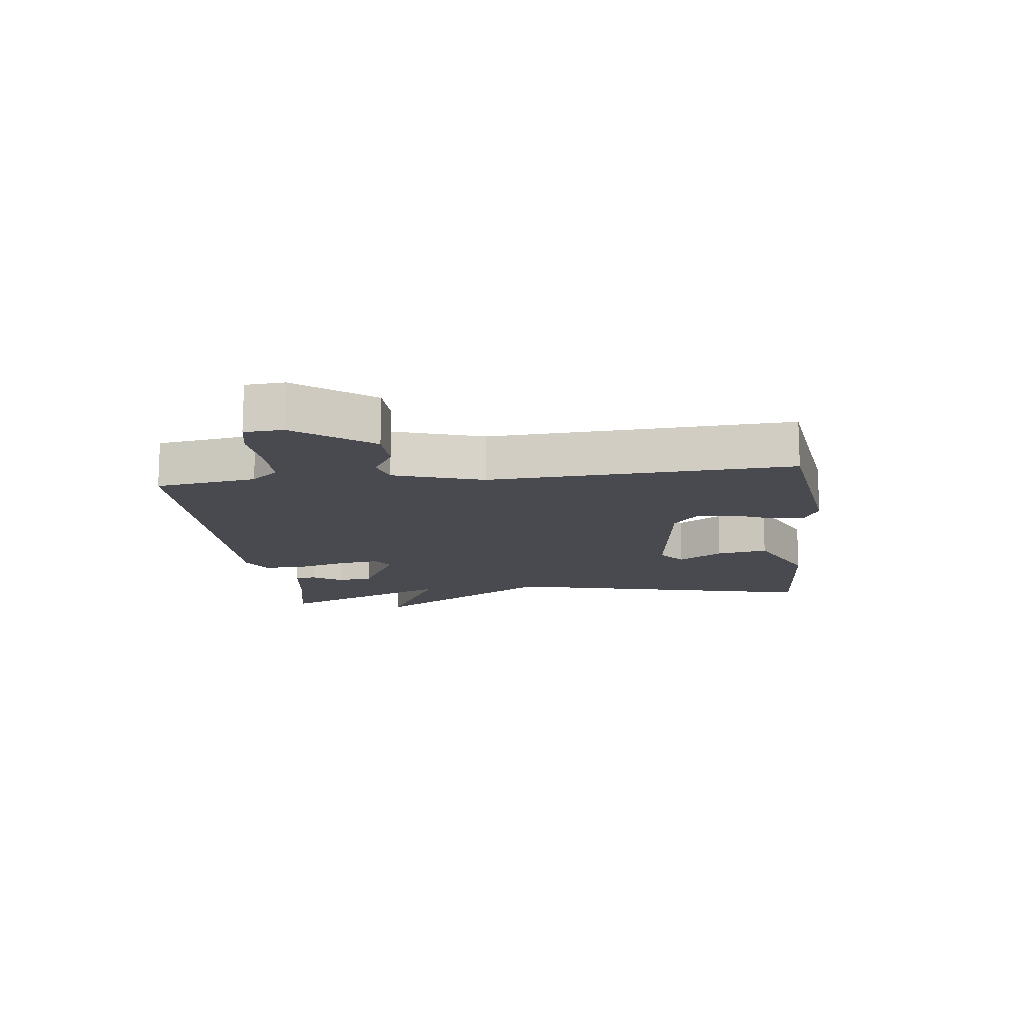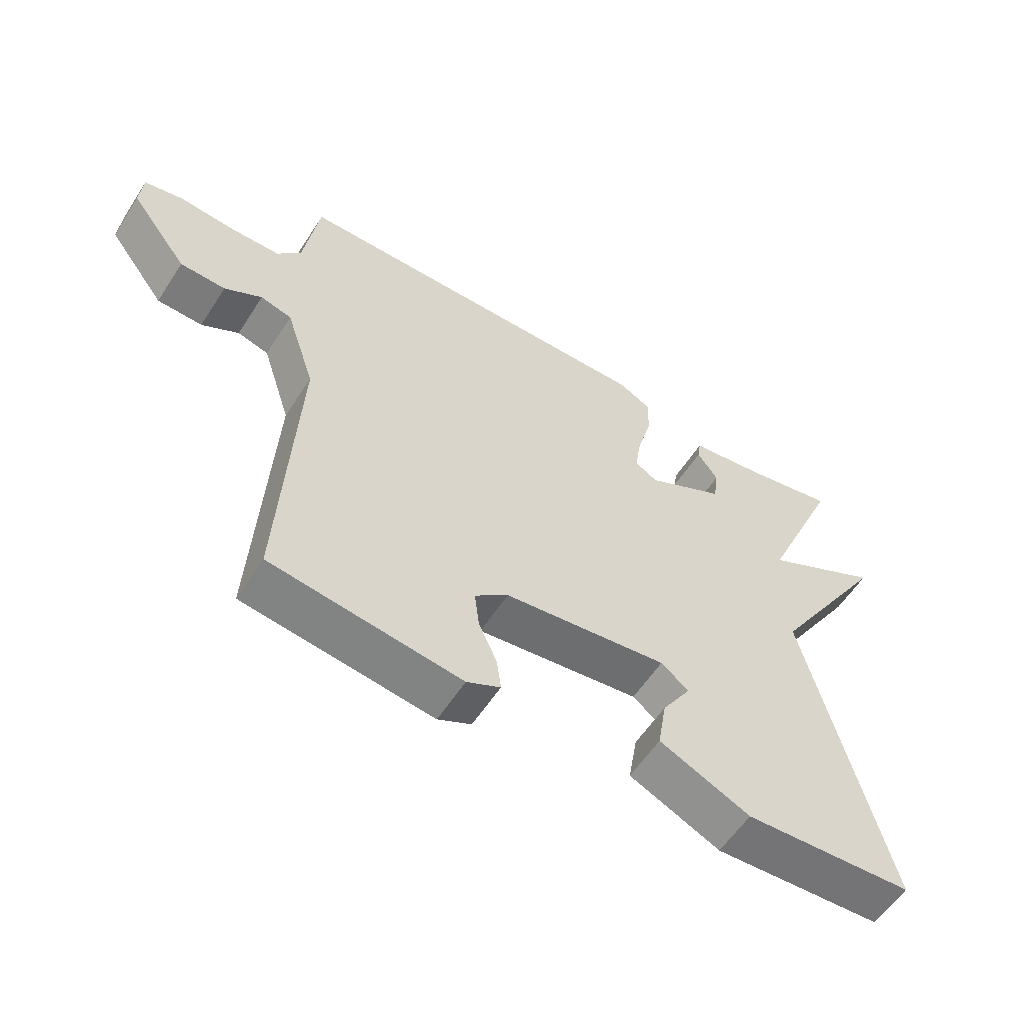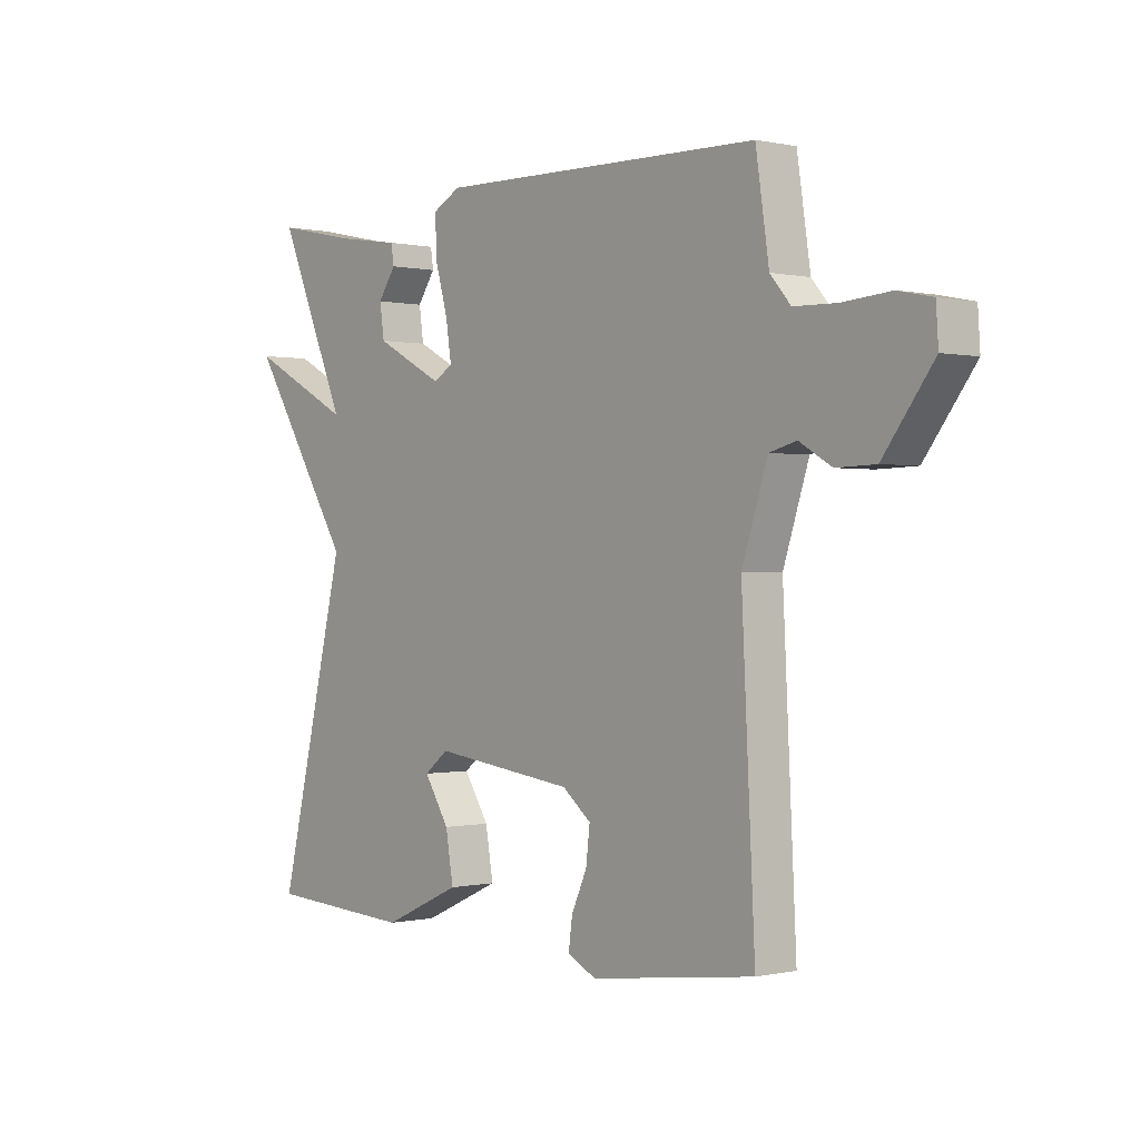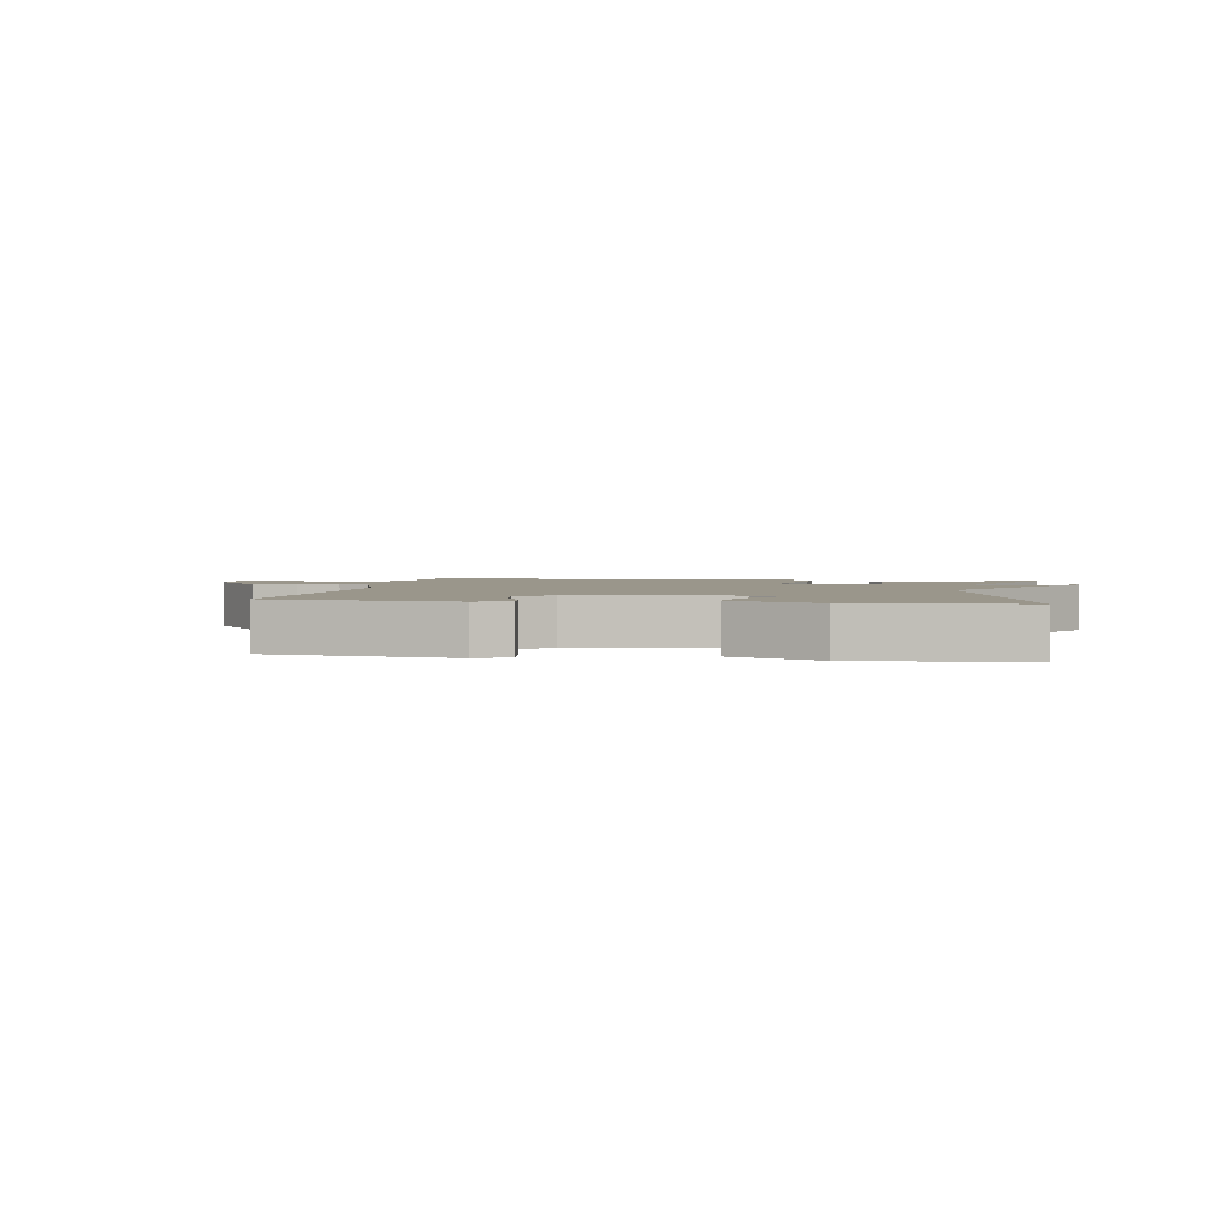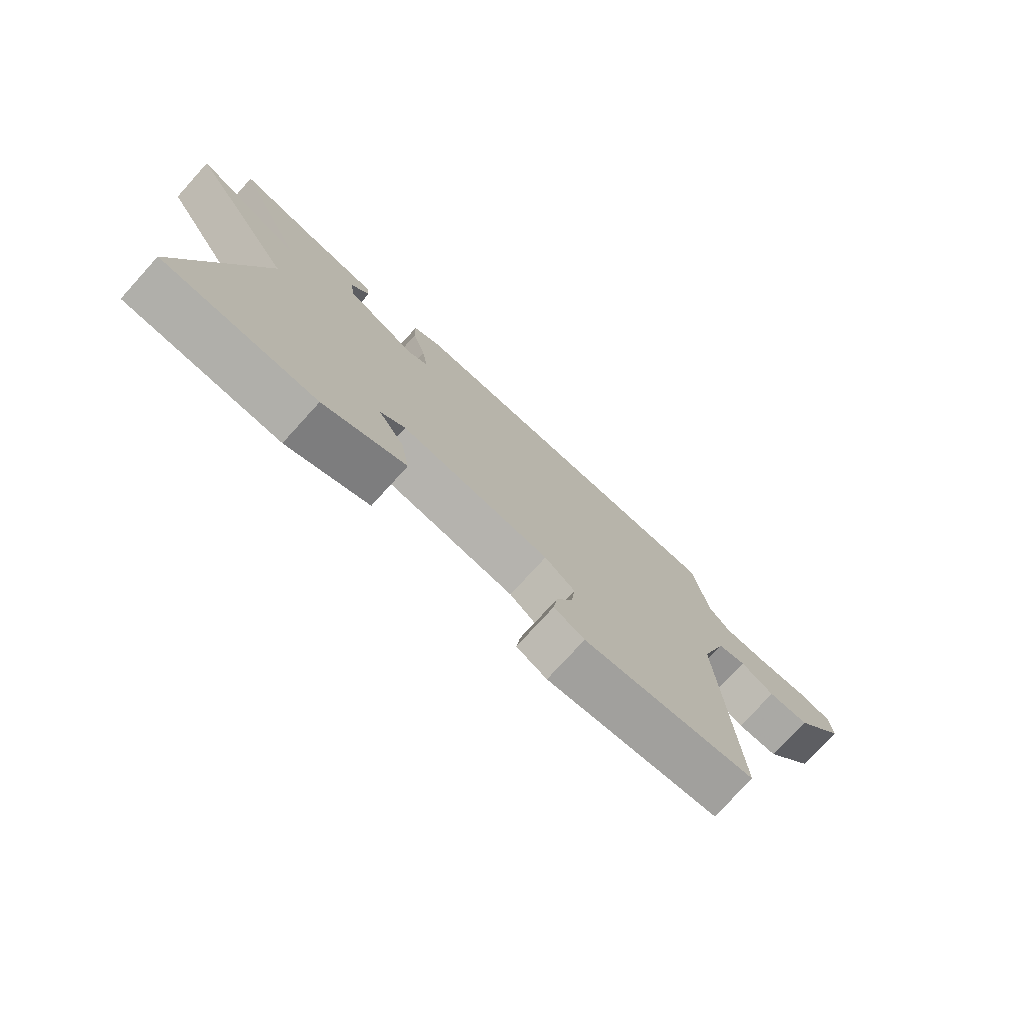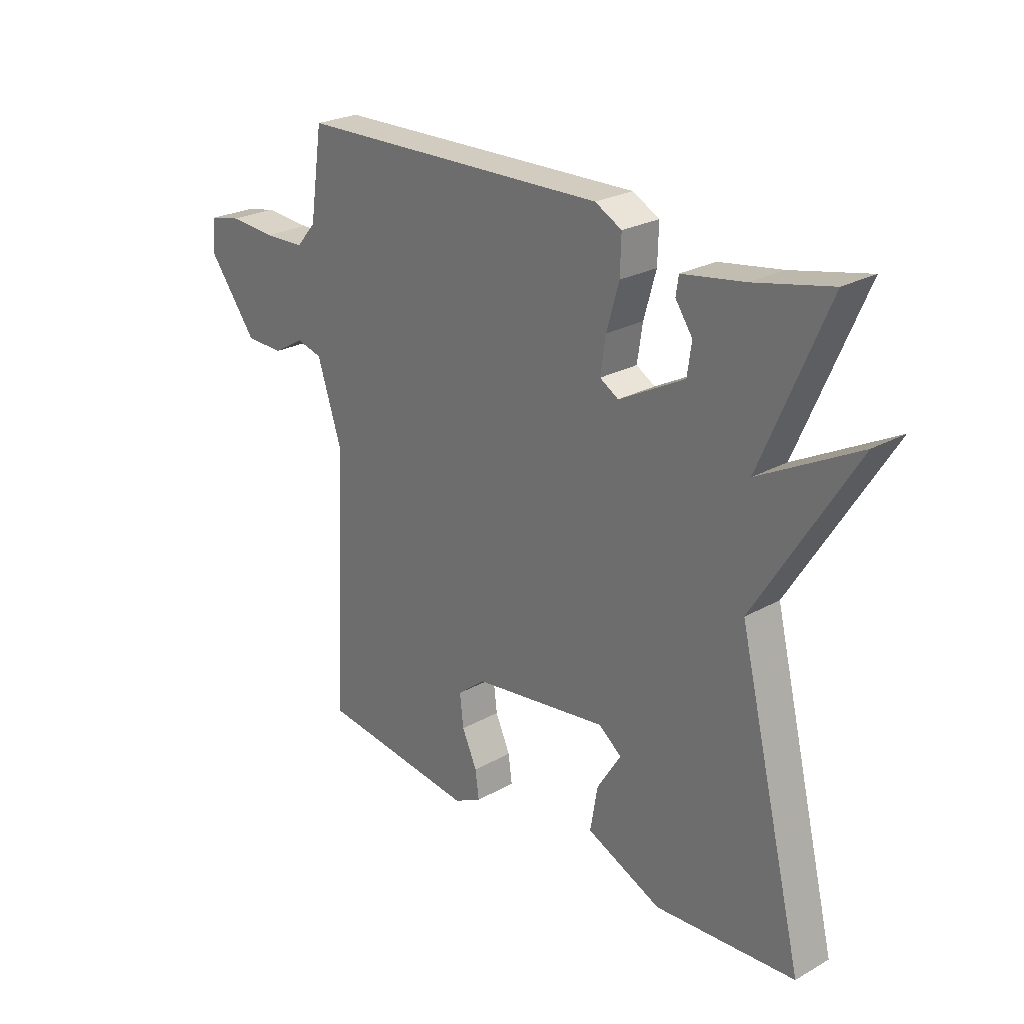
<metadata>
{"format":"obj","ext":"obj","renderer":"f3d","projection":"perspective","resolution":1024,"background":"white","views":[{"elev":-13.5,"azim":97.0,"up":"+Y"},{"elev":-57.8,"azim":147.4,"up":"+Z"},{"elev":0.0,"azim":50.0,"up":"+Z"},{"elev":2.4,"azim":-170.4,"up":"+Y"},{"elev":-76.2,"azim":-42.3,"up":"+Z"},{"elev":24.8,"azim":-132.4,"up":"+Z"}]}
</metadata>
<code>
v -0.5 0.07 -0.5
v -0.376 0.07 0.013
v -0.562 0.07 0.311
v -0.376 0.07 0.213
v -0.5 0.07 0.5
v -0.356 0.07 0.469
v -0.239 0.07 0.451
v -0.234 0.07 0.417
v -0.266 0.07 0.37
v -0.258 0.07 0.313
v -0.135 0.07 0.248
v -0.1 0.07 0.269
v -0.11 0.07 0.335
v -0.133 0.07 0.416
v -0.135 0.07 0.484
v -0.085 0.07 0.511
v 0.5 0.07 0.5
v 0.524 0.07 0.339
v 0.561 0.07 0.296
v 0.639 0.07 0.294
v 0.725 0.07 0.301
v 0.786 0.07 0.288
v 0.79 0.07 0.226
v 0.7 0.07 0.106
v 0.629 0.07 0.104
v 0.571 0.07 0.138
v 0.522 0.07 0.125
v 0.476 0.07 -0.017
v 0.5 0.07 -0.5
v 0.205 0.07 -0.539
v 0.153 0.07 -0.513
v 0.16 0.07 -0.461
v 0.188 0.07 -0.399
v 0.195 0.07 -0.339
v 0.143 0.07 -0.297
v -0.112 0.07 -0.264
v -0.155 0.07 -0.298
v -0.11 0.07 -0.369
v -0.096 0.07 -0.451
v -0.237 0.07 -0.515
v -0.5 0 -0.5
v -0.376 0 0.013
v -0.562 0 0.311
v -0.376 0 0.213
v -0.5 0 0.5
v -0.356 0 0.469
v -0.239 0 0.451
v -0.234 0 0.417
v -0.266 0 0.37
v -0.258 0 0.313
v -0.135 0 0.248
v -0.1 0 0.269
v -0.11 0 0.335
v -0.133 0 0.416
v -0.135 0 0.484
v -0.085 0 0.511
v 0.5 0 0.5
v 0.524 0 0.339
v 0.561 0 0.296
v 0.639 0 0.294
v 0.725 0 0.301
v 0.786 0 0.288
v 0.79 0 0.226
v 0.7 0 0.106
v 0.629 0 0.104
v 0.571 0 0.138
v 0.522 0 0.125
v 0.476 0 -0.017
v 0.5 0 -0.5
v 0.205 0 -0.539
v 0.153 0 -0.513
v 0.16 0 -0.461
v 0.188 0 -0.399
v 0.195 0 -0.339
v 0.143 0 -0.297
v -0.112 0 -0.264
v -0.155 0 -0.298
v -0.11 0 -0.369
v -0.096 0 -0.451
v -0.237 0 -0.515
f 40 1 2
f 39 40 2
f 38 39 2
f 37 38 2
f 2 3 4
f 37 2 4
f 36 37 4
f 35 36 4 5
f 34 35 5
f 31 32 33
f 30 31 33
f 29 30 33
f 28 29 33
f 27 28 33 34
f 24 25 26
f 23 24 26
f 22 23 26
f 21 22 26
f 20 21 26
f 19 20 26 27
f 18 19 27 34
f 17 18 34
f 16 17 34
f 15 16 34
f 14 15 34
f 13 14 34
f 6 7 8 9
f 6 9 10
f 5 6 10
f 34 5 10
f 12 13 34
f 11 12 34
f 10 11 34
f 42 41 80
f 42 80 79
f 42 79 78
f 42 78 77
f 44 43 42
f 44 42 77
f 44 77 76
f 45 44 76 75
f 45 75 74
f 73 72 71
f 73 71 70
f 73 70 69
f 73 69 68
f 74 73 68 67
f 66 65 64
f 66 64 63
f 66 63 62
f 66 62 61
f 66 61 60
f 67 66 60 59
f 74 67 59 58
f 74 58 57
f 74 57 56
f 74 56 55
f 74 55 54
f 74 54 53
f 49 48 47 46
f 50 49 46
f 50 46 45
f 50 45 74
f 74 53 52
f 74 52 51
f 74 51 50
f 1 41 42 2
f 2 42 43 3
f 3 43 44 4
f 4 44 45 5
f 5 45 46 6
f 6 46 47 7
f 7 47 48 8
f 8 48 49 9
f 9 49 50 10
f 10 50 51 11
f 11 51 52 12
f 12 52 53 13
f 13 53 54 14
f 14 54 55 15
f 15 55 56 16
f 16 56 57 17
f 17 57 58 18
f 18 58 59 19
f 19 59 60 20
f 20 60 61 21
f 21 61 62 22
f 22 62 63 23
f 23 63 64 24
f 24 64 65 25
f 25 65 66 26
f 26 66 67 27
f 27 67 68 28
f 28 68 69 29
f 29 69 70 30
f 30 70 71 31
f 31 71 72 32
f 32 72 73 33
f 33 73 74 34
f 34 74 75 35
f 35 75 76 36
f 36 76 77 37
f 37 77 78 38
f 38 78 79 39
f 39 79 80 40
f 40 80 41 1

</code>
